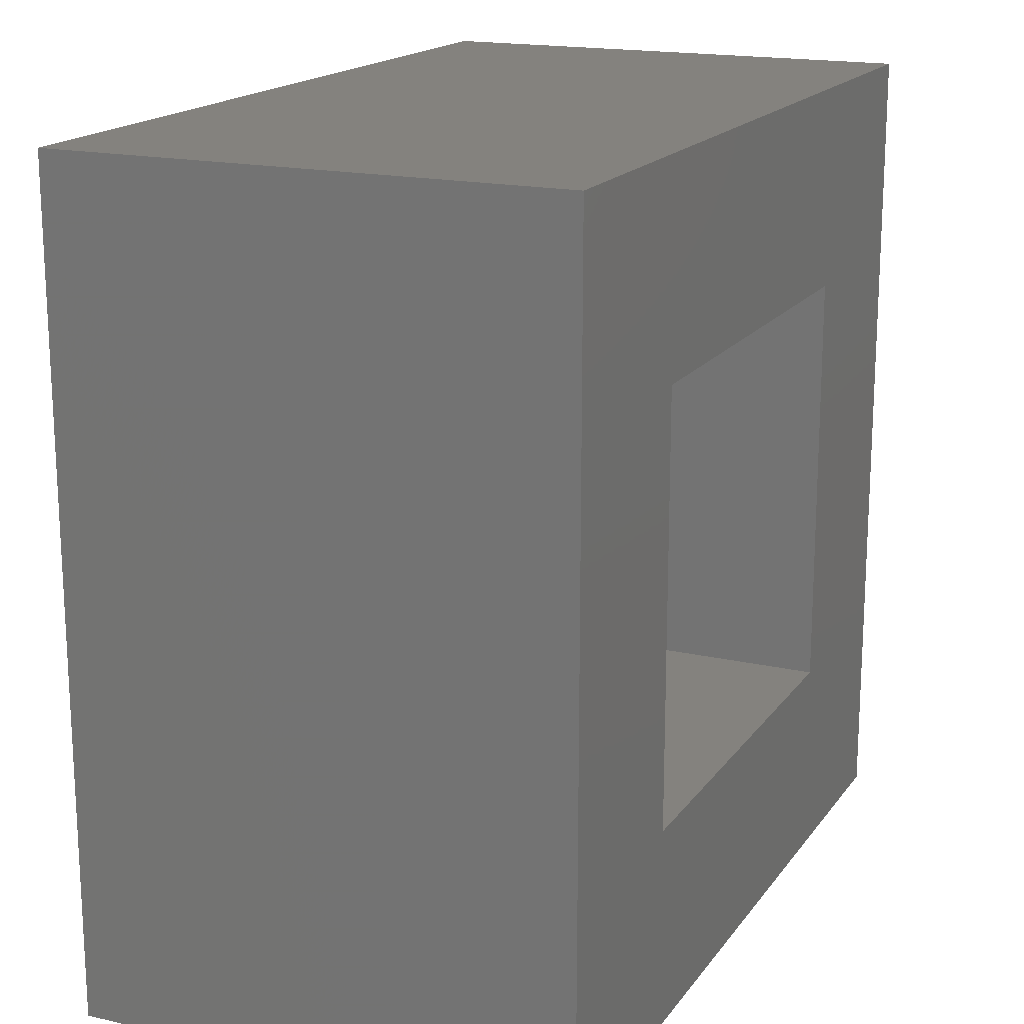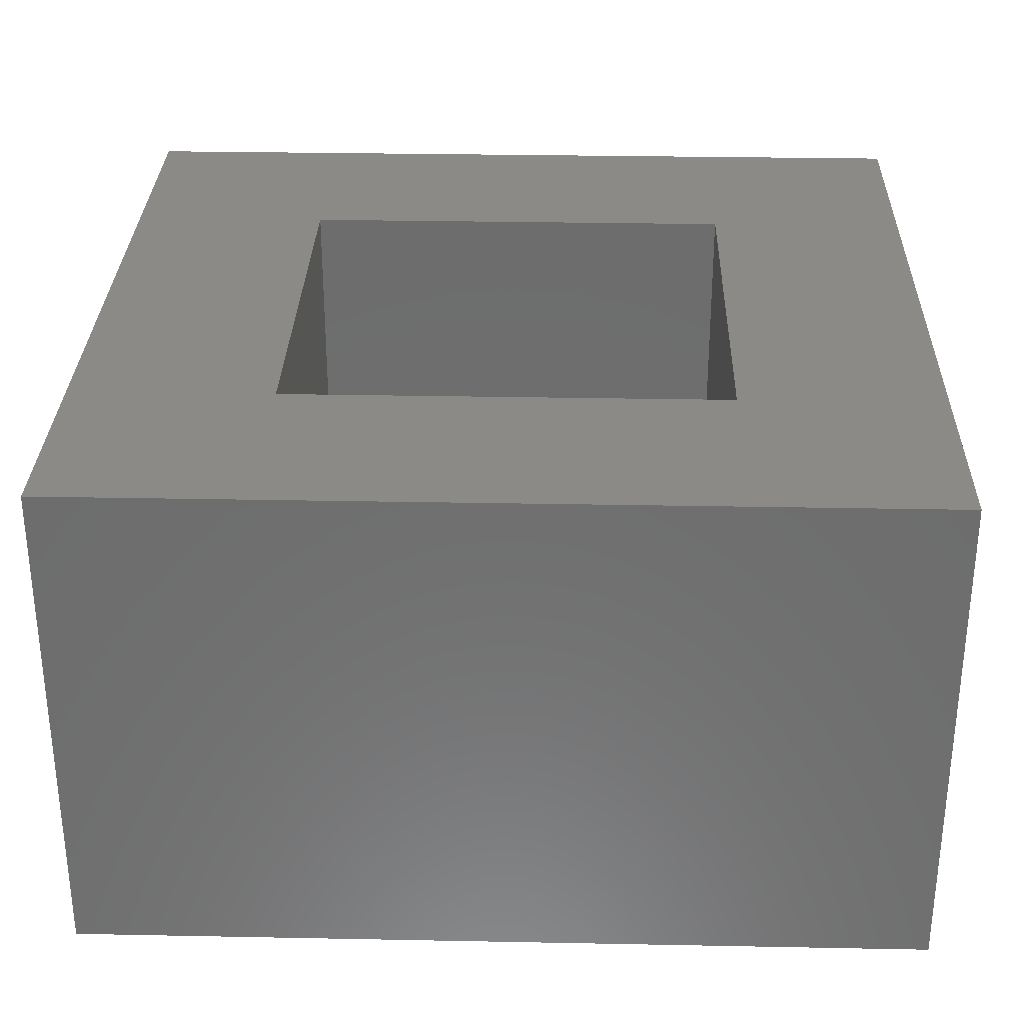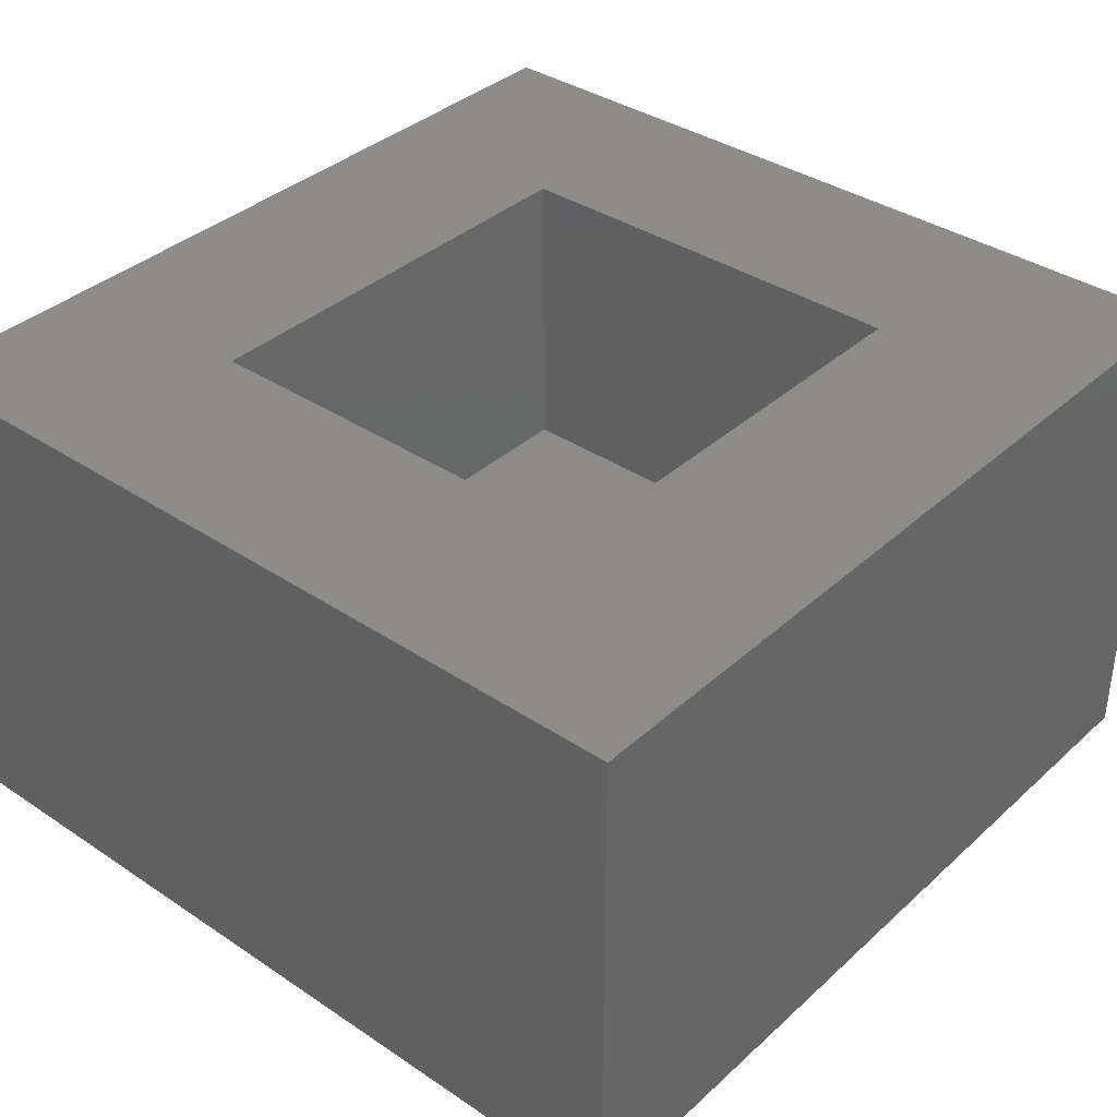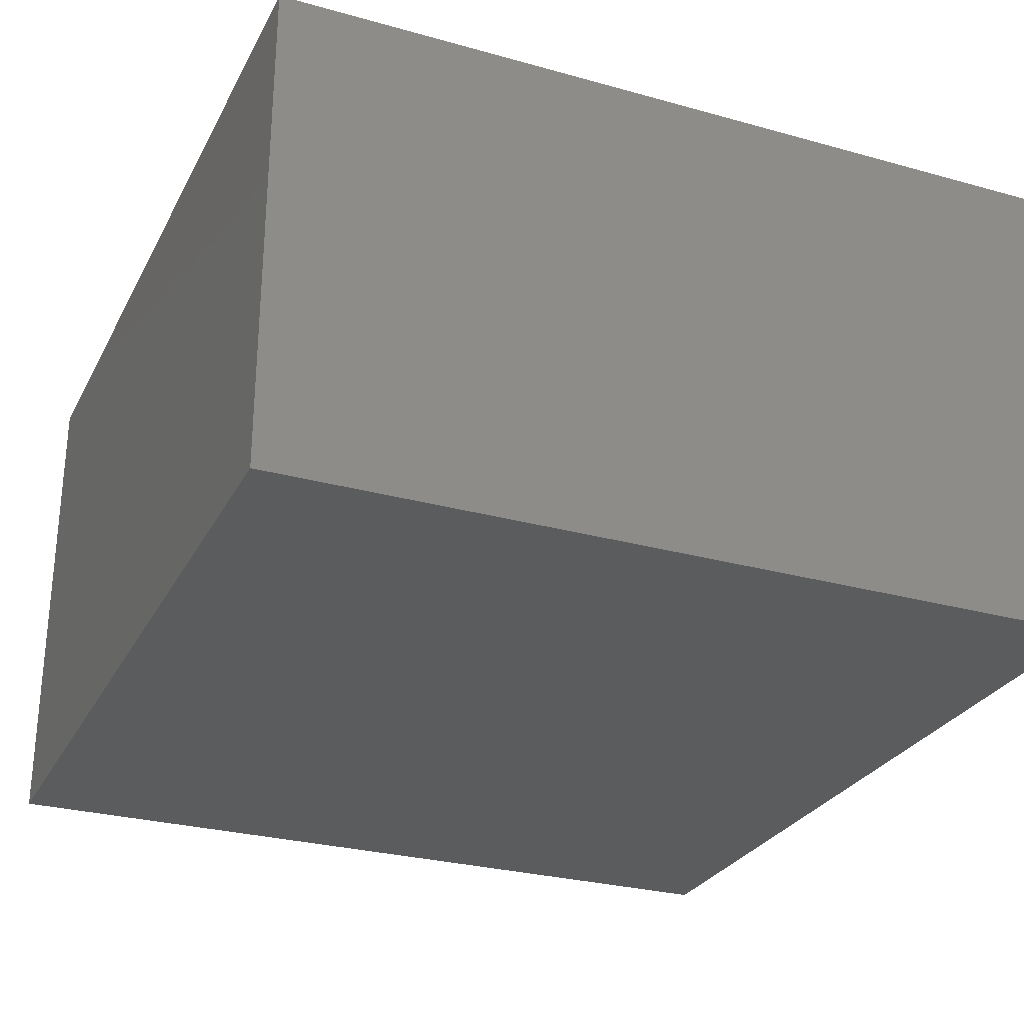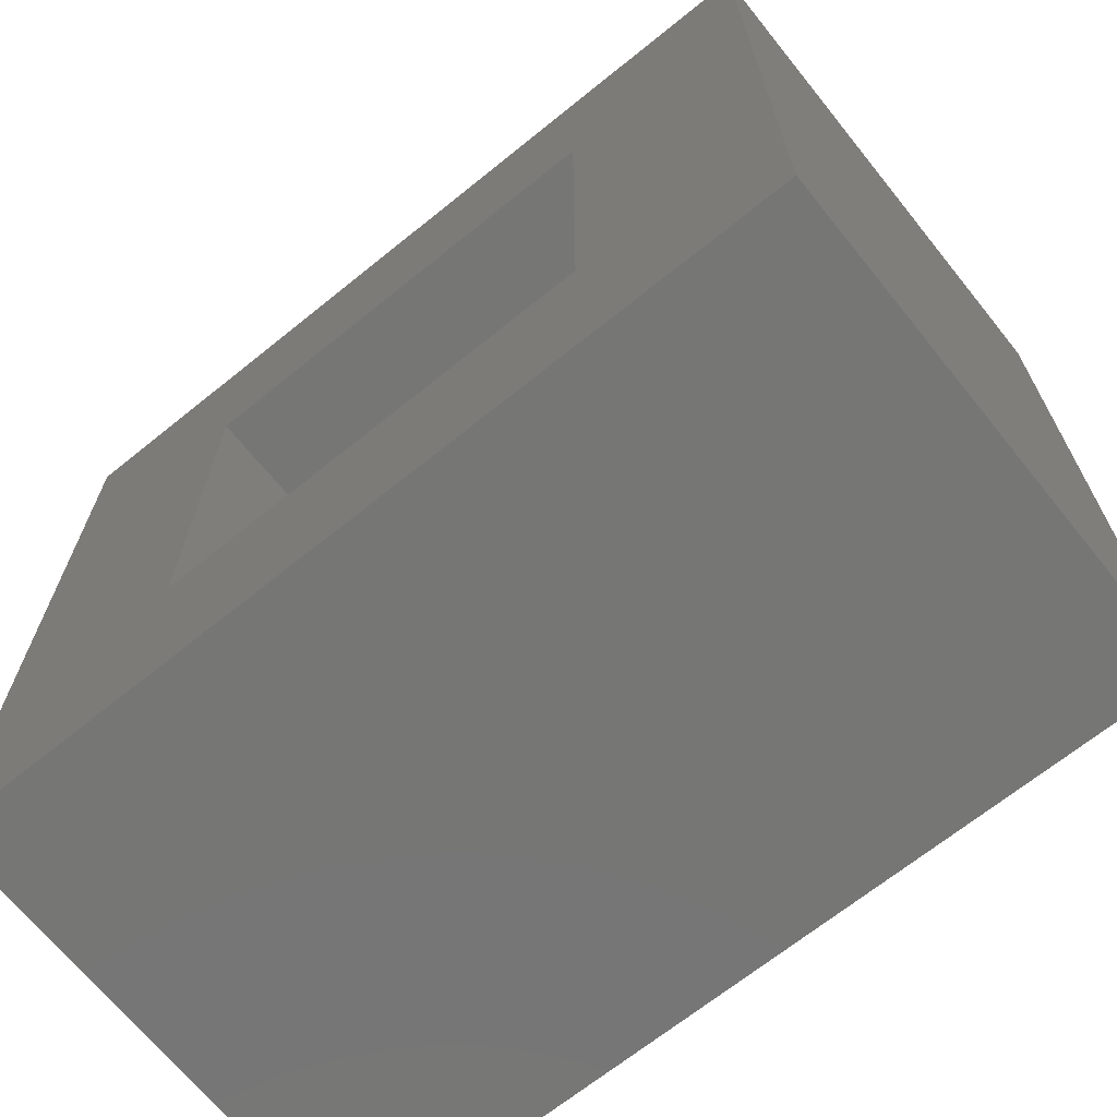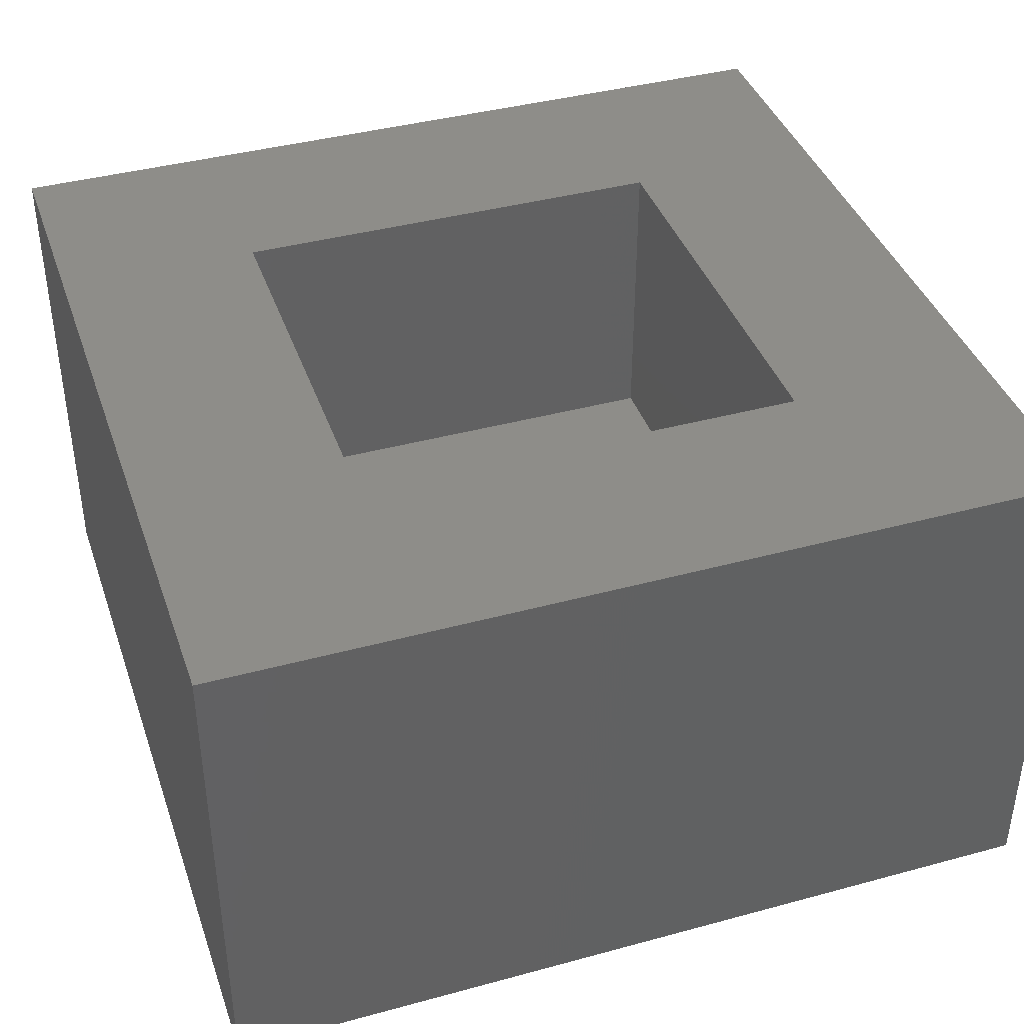
<metadata>
{"format":"stl","ext":"stl","renderer":"f3d","projection":"perspective","resolution":1024,"background":"white","views":[{"elev":17.5,"azim":-65.7,"up":"+Y"},{"elev":30.4,"azim":1.6,"up":"+Z"},{"elev":36.9,"azim":130.8,"up":"+Z"},{"elev":-28.0,"azim":-112.9,"up":"+Z"},{"elev":-68.3,"azim":38.9,"up":"+Y"},{"elev":40.1,"azim":161.5,"up":"+Z"}]}
</metadata>
<code>
# stl→obj: 16 verts, 28 faces
v -0.03125 -0.2109 0.1357
v 0.05469 -0.125 0.1357
v -0.03125 0.1406 0.1357
v 0.05469 0.05469 0.1357
v 0.3281 0.1406 0.1357
v 0.2422 0.05469 0.1357
v 0.3281 -0.2109 0.1357
v 0.2422 -0.125 0.1357
v 0.05469 0.05469 0.007812
v 0.2422 0.05469 0.007812
v 0.05469 -0.125 0.007812
v 0.2422 -0.125 0.007812
v -0.03125 -0.2109 -0.07812
v -0.03125 0.1406 -0.07812
v 0.3281 -0.2109 -0.07812
v 0.3281 0.1406 -0.07812
f 1 2 3
f 3 2 4
f 3 4 5
f 5 4 6
f 5 6 7
f 7 6 8
f 7 8 1
f 1 8 2
f 9 10 4
f 4 10 6
f 2 8 11
f 11 8 12
f 2 11 4
f 4 11 9
f 8 6 12
f 12 6 10
f 13 14 15
f 15 14 16
f 14 3 16
f 16 3 5
f 1 13 7
f 7 13 15
f 1 3 13
f 13 3 14
f 7 15 5
f 5 15 16
f 11 12 9
f 9 12 10

</code>
